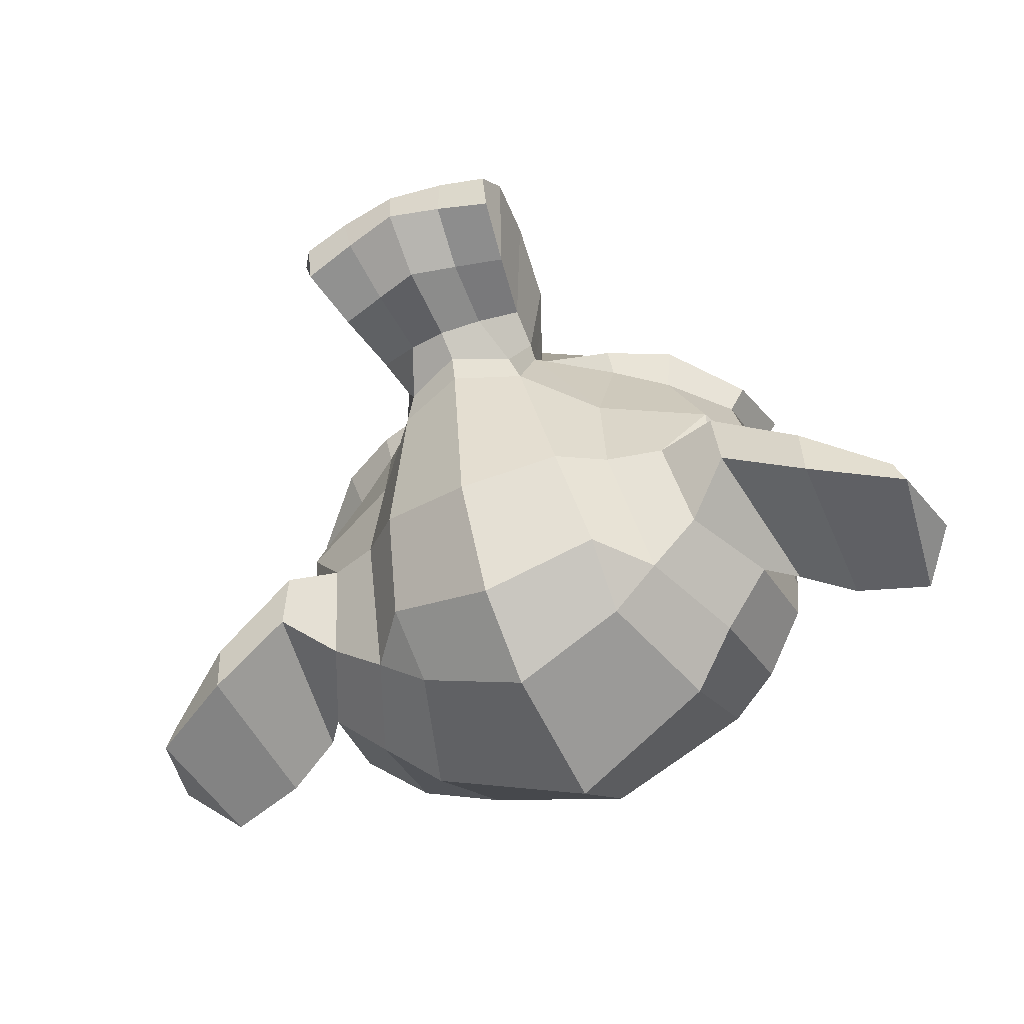
<metadata>
{"format":"obj","ext":"obj","renderer":"f3d","projection":"perspective","resolution":1024,"background":"white","views":[{"elev":-54.6,"azim":24.8,"up":"+Z"}]}
</metadata>
<code>
o Suzanne
v 0.426 1.151 0.7656
v -0.449 1.151 0.7656
v 0.4885 1.081 0.6875
v -0.5115 1.081 0.6875
v 0.5354 1.042 0.5781
v -0.5584 1.042 0.5781
v 0.34 0.9637 0.6172
v -0.3631 0.9637 0.6172
v 0.34 1.018 0.7188
v -0.3631 1.018 0.7188
v 0.34 1.12 0.7812
v -0.3631 1.12 0.7812
v 0.2619 1.151 0.7969
v -0.285 1.151 0.7969
v 0.1916 1.081 0.7422
v -0.2146 1.081 0.7422
v 0.1447 1.042 0.6484
v -0.1678 1.042 0.6484
v 0.06661 1.229 0.6562
v -0.08964 1.229 0.6562
v 0.1291 1.229 0.7422
v -0.1521 1.229 0.7422
v 0.2307 1.229 0.7969
v -0.2537 1.229 0.7969
v 0.2619 1.315 0.7969
v -0.285 1.315 0.7969
v 0.1916 1.378 0.7422
v -0.2146 1.378 0.7422
v 0.1447 1.425 0.6484
v -0.1678 1.425 0.6484
v 0.34 1.503 0.6172
v -0.3631 1.503 0.6172
v 0.34 1.44 0.7188
v -0.3631 1.44 0.7188
v 0.34 1.346 0.7812
v -0.3631 1.346 0.7812
v 0.426 1.315 0.7656
v -0.449 1.315 0.7656
v 0.4885 1.378 0.6875
v -0.5115 1.378 0.6875
v 0.5354 1.425 0.5781
v -0.5584 1.425 0.5781
v 0.6135 1.229 0.5625
v -0.6365 1.229 0.5625
v 0.551 1.229 0.6719
v -0.574 1.229 0.6719
v 0.4572 1.229 0.7578
v -0.4803 1.229 0.7578
v 0.465 1.229 0.7734
v -0.4881 1.229 0.7734
v 0.4338 1.323 0.7812
v -0.4568 1.323 0.7812
v 0.34 1.362 0.8047
v -0.3631 1.362 0.8047
v 0.2541 1.323 0.8203
v -0.2771 1.323 0.8203
v 0.215 1.229 0.8203
v -0.2381 1.229 0.8203
v 0.2541 1.143 0.8203
v -0.2771 1.143 0.8203
v 0.34 1.229 0.8281
v -0.3631 1.229 0.8281
v 0.34 1.104 0.8047
v -0.3631 1.104 0.8047
v 0.4338 1.143 0.7812
v -0.4568 1.143 0.7812
v -0.01152 1.417 0.7422
v -0.01152 1.339 0.8203
v -0.01152 0.3074 0.7344
v -0.01152 0.6668 0.7812
v -0.01152 0.7996 0.7969
v -0.01152 0.2137 0.7188
v -0.01152 1.393 0.6016
v -0.01152 1.557 0.5703
v -0.01152 1.886 -0.5469
v -0.01152 1.55 -0.8516
v -0.01152 1.057 -0.8281
v -0.01152 0.6043 -0.3516
v 0.1916 0.7996 0.5625
v -0.2146 0.7996 0.5625
v 0.301 0.5496 0.5703
v -0.324 0.5496 0.5703
v 0.34 0.2918 0.5703
v -0.3631 0.2918 0.5703
v 0.3557 0.09648 0.5312
v -0.3787 0.09648 0.5312
v 0.3166 0.0418 0.5234
v -0.3396 0.0418 0.5234
v 0.1682 0.01836 0.5547
v -0.1912 0.01836 0.5547
v -0.01152 0.002733 0.5781
v 0.426 0.8465 0.5312
v -0.449 0.8465 0.5312
v 0.6213 0.948 0.5391
v -0.6443 0.948 0.5391
v 0.8166 1.136 0.4453
v -0.8396 1.136 0.4453
v 0.8479 1.417 0.5938
v -0.8709 1.417 0.5938
v 0.6994 1.471 0.625
v -0.7225 1.471 0.625
v 0.4807 1.589 0.6875
v -0.5037 1.589 0.6875
v 0.3088 1.745 0.7344
v -0.3318 1.745 0.7344
v 0.1447 1.706 0.7578
v -0.1678 1.706 0.7578
v 0.05098 1.479 0.75
v -0.07402 1.479 0.75
v 0.1525 1.401 0.7734
v -0.1756 1.401 0.7734
v 0.1135 1.292 0.7656
v -0.1365 1.292 0.7656
v 0.1916 1.081 0.7422
v -0.2146 1.081 0.7422
v 0.3635 1.003 0.7031
v -0.3865 1.003 0.7031
v 0.4807 1.05 0.6719
v -0.5037 1.05 0.6719
v 0.6135 1.175 0.6484
v -0.6365 1.175 0.6484
v 0.6291 1.284 0.6484
v -0.6521 1.284 0.6484
v 0.59 1.362 0.6641
v -0.6131 1.362 0.6641
v 0.4182 1.425 0.7188
v -0.4412 1.425 0.7188
v 0.2385 1.456 0.7578
v -0.2615 1.456 0.7578
v -0.01152 0.2215 0.7344
v 0.09786 0.2684 0.7344
v -0.1209 0.2684 0.7344
v 0.1057 0.1512 0.7109
v -0.1287 0.1512 0.7109
v 0.05098 0.1043 0.6953
v -0.07402 0.1043 0.6953
v -0.01152 0.09648 0.6875
v -0.01152 0.7918 0.75
v -0.01152 0.8465 0.7422
v 0.09005 0.8387 0.7422
v -0.1131 0.8387 0.7422
v 0.1135 0.7605 0.75
v -0.1365 0.7605 0.75
v 0.07442 0.698 0.7422
v -0.09745 0.698 0.7422
v 0.3869 0.9402 0.6719
v -0.41 0.9402 0.6719
v 0.6057 1.042 0.625
v -0.6287 1.042 0.625
v 0.715 1.19 0.6016
v -0.7381 1.19 0.6016
v 0.7307 1.362 0.6562
v -0.7537 1.362 0.6562
v 0.676 1.401 0.7266
v -0.699 1.401 0.7266
v 0.426 1.534 0.7969
v -0.449 1.534 0.7969
v 0.301 1.628 0.8359
v -0.324 1.628 0.8359
v 0.1916 1.604 0.8516
v -0.2146 1.604 0.8516
v 0.09005 1.417 0.8438
v -0.1131 1.417 0.8438
v 0.1135 0.8855 0.8125
v -0.1365 0.8855 0.8125
v 0.1994 0.5418 0.7109
v -0.2225 0.5418 0.7109
v 0.2385 0.284 0.6875
v -0.2615 0.284 0.6875
v 0.2541 0.1668 0.6641
v -0.2771 0.1668 0.6641
v 0.2229 0.07305 0.6328
v -0.2459 0.07305 0.6328
v 0.1525 0.05742 0.6328
v -0.1756 0.05742 0.6328
v -0.01152 0.0418 0.6406
v -0.01152 1.034 0.7266
v -0.01152 1.198 0.7656
v 0.3166 1.464 0.7422
v -0.3396 1.464 0.7422
v 0.1525 1.128 0.75
v -0.1756 1.128 0.75
v 0.1213 1.198 0.7578
v -0.1443 1.198 0.7578
v 0.1057 0.2996 0.7344
v -0.1287 0.2996 0.7344
v 0.06661 0.5418 0.75
v -0.08964 0.5418 0.75
v -0.01152 0.5418 0.75
v -0.01152 0.659 0.7422
v 0.08223 0.7137 0.7812
v -0.1053 0.7137 0.7812
v 0.1213 0.7605 0.7969
v -0.1443 0.7605 0.7969
v 0.09786 0.8543 0.7812
v -0.1209 0.8543 0.7812
v 0.02755 0.8621 0.7812
v -0.05058 0.8621 0.7812
v -0.01152 0.784 0.8281
v 0.03536 0.8387 0.8125
v -0.05839 0.8387 0.8125
v 0.08223 0.8309 0.8125
v -0.1053 0.8309 0.8125
v 0.09786 0.7605 0.8281
v -0.1209 0.7605 0.8281
v 0.06661 0.7371 0.8047
v -0.08964 0.7371 0.8047
v -0.01152 0.698 0.8047
v 0.2463 0.6746 0.5547
v -0.2693 0.6746 0.5547
v 0.1525 0.7449 0.7109
v -0.1756 0.7449 0.7109
v 0.1682 0.6746 0.7109
v -0.1912 0.6746 0.7109
v 0.2229 0.7371 0.5547
v -0.2459 0.7371 0.5547
v -0.01152 0.1121 0.6875
v 0.03536 0.1199 0.6875
v -0.05839 0.1199 0.6875
v 0.08223 0.1668 0.7109
v -0.1053 0.1668 0.7109
v 0.08223 0.2449 0.7266
v -0.1053 0.2449 0.7266
v -0.01152 0.2059 0.6562
v 0.08223 0.2371 0.6641
v -0.1053 0.2371 0.6641
v 0.08223 0.1746 0.6406
v -0.1053 0.1746 0.6406
v 0.03536 0.1355 0.6328
v -0.05839 0.1355 0.6328
v -0.01152 0.1277 0.6328
v 0.1604 1.206 0.7812
v -0.1834 1.206 0.7812
v 0.176 1.143 0.7734
v -0.199 1.143 0.7734
v 0.3244 1.417 0.7578
v -0.3475 1.417 0.7578
v 0.2619 1.409 0.7734
v -0.285 1.409 0.7734
v 0.4104 1.386 0.7734
v -0.4334 1.386 0.7734
v 0.551 1.339 0.6953
v -0.574 1.339 0.6953
v 0.5744 1.276 0.6875
v -0.5975 1.276 0.6875
v 0.5666 1.182 0.6797
v -0.5896 1.182 0.6797
v 0.465 1.089 0.7188
v -0.4881 1.089 0.7188
v 0.3635 1.05 0.7422
v -0.3865 1.05 0.7422
v 0.215 1.096 0.7812
v -0.2381 1.096 0.7812
v 0.1682 1.284 0.7812
v -0.1912 1.284 0.7812
v 0.1994 1.362 0.7812
v -0.2225 1.362 0.7812
v 0.2229 1.346 0.7578
v -0.2459 1.346 0.7578
v 0.1838 1.284 0.7578
v -0.2068 1.284 0.7578
v 0.2307 1.112 0.7578
v -0.2537 1.112 0.7578
v 0.3635 1.073 0.7266
v -0.3865 1.073 0.7266
v 0.4494 1.104 0.7031
v -0.4725 1.104 0.7031
v 0.5354 1.198 0.6719
v -0.5584 1.198 0.6719
v 0.5432 1.268 0.6719
v -0.5662 1.268 0.6719
v 0.5197 1.323 0.6797
v -0.5428 1.323 0.6797
v 0.4025 1.378 0.75
v -0.4256 1.378 0.75
v 0.2697 1.386 0.7656
v -0.2928 1.386 0.7656
v 0.3244 1.393 0.75
v -0.3475 1.393 0.75
v 0.1916 1.159 0.75
v -0.2146 1.159 0.75
v 0.1838 1.214 0.75
v -0.2068 1.214 0.75
v 0.09786 1.448 0.6094
v -0.1209 1.448 0.6094
v 0.1838 1.651 0.6172
v -0.2068 1.651 0.6172
v 0.3244 1.675 0.5938
v -0.3475 1.675 0.5938
v 0.4729 1.542 0.5547
v -0.4959 1.542 0.5547
v 0.6682 1.44 0.4922
v -0.6912 1.44 0.4922
v 0.7854 1.393 0.4609
v -0.8084 1.393 0.4609
v 0.7619 1.151 0.375
v -0.785 1.151 0.375
v 0.59 0.9871 0.4141
v -0.6131 0.9871 0.4141
v 0.426 0.8934 0.4688
v -0.449 0.8934 0.4688
v -0.01152 1.886 0.2891
v -0.01152 1.971 -0.07812
v -0.01152 0.7918 -0.6719
v -0.01152 0.5262 0.1875
v -0.01152 0.01055 0.4609
v -0.01152 0.1824 0.3438
v -0.01152 0.4168 0.3203
v -0.01152 0.5027 0.2812
v 0.84 1.221 0.05469
v -0.8631 1.221 0.05469
v 0.8479 1.307 -0.04688
v -0.8709 1.307 -0.04688
v 0.7619 1.253 -0.4375
v -0.785 1.253 -0.4375
v 0.4494 1.425 -0.7031
v -0.4725 1.425 -0.7031
v 0.7229 0.9402 0.07031
v -0.7459 0.9402 0.07031
v 0.5822 0.8621 -0.1641
v -0.6053 0.8621 -0.1641
v 0.6291 0.9793 -0.4297
v -0.6521 0.9793 -0.4297
v 0.3244 1.042 -0.6641
v -0.3475 1.042 -0.6641
v 0.2229 0.6355 0.4062
v -0.2459 0.6355 0.4062
v 0.1682 0.573 0.2578
v -0.1912 0.573 0.2578
v 0.2775 0.2762 0.3828
v -0.3006 0.2762 0.3828
v 0.2385 0.4871 0.3906
v -0.2615 0.4871 0.3906
v 0.3166 0.07305 0.3984
v -0.3396 0.07305 0.3984
v 0.1291 0.2293 0.3672
v -0.1521 0.2293 0.3672
v 0.1135 0.448 0.3594
v -0.1365 0.448 0.3594
v 0.1525 0.0418 0.4375
v -0.1756 0.0418 0.4375
v 0.2072 0.7059 0.4297
v -0.2303 0.7059 0.4297
v 0.1994 0.7605 0.4688
v -0.2225 0.7605 0.4688
v 0.1916 0.8152 0.5
v -0.2146 0.8152 0.5
v 0.1994 0.5965 0.1641
v -0.2225 0.5965 0.1641
v 0.2854 0.6746 -0.2656
v -0.3084 0.6746 -0.2656
v 0.3322 0.8387 -0.5391
v -0.3553 0.8387 -0.5391
v 0.4416 1.854 -0.3828
v -0.4646 1.854 -0.3828
v 0.4416 1.917 -0.07031
v -0.4646 1.917 -0.07031
v 0.4416 1.839 0.2344
v -0.4646 1.839 0.2344
v 0.4494 1.511 0.4297
v -0.4725 1.511 0.4297
v 0.715 1.393 0.3359
v -0.7381 1.393 0.3359
v 0.6213 1.44 0.2812
v -0.6443 1.44 0.2812
v 0.6291 1.69 0.05469
v -0.6521 1.69 0.05469
v 0.7854 1.55 0.125
v -0.8084 1.55 0.125
v 0.7854 1.604 -0.1172
v -0.8084 1.604 -0.1172
v 0.6291 1.737 -0.1953
v -0.6521 1.737 -0.1953
v 0.6291 1.667 -0.4453
v -0.6521 1.667 -0.4453
v 0.7854 1.526 -0.3594
v -0.8084 1.526 -0.3594
v 0.6057 1.315 -0.5859
v -0.6287 1.315 -0.5859
v 0.4729 1.011 -0.5469
v -0.4959 1.011 -0.5469
v 0.8088 1.315 -0.2031
v -0.8318 1.315 -0.2031
v 0.3947 0.8152 0.1484
v -0.4178 0.8152 0.1484
v 0.4182 0.7918 -0.2109
v -0.4412 0.7918 -0.2109
v 0.8791 1.393 -0.2344
v -0.9021 1.393 -0.2344
v 0.7619 0.8465 -0.125
v -0.785 0.8465 -0.125
v 1.028 0.8855 -0.3281
v -1.051 0.8855 -0.3281
v 1.27 1.042 -0.4297
v -1.293 1.042 -0.4297
v 1.34 1.307 -0.4219
v -1.363 1.307 -0.4219
v 1.223 1.495 -0.4219
v -1.246 1.495 -0.4219
v 1.012 1.464 -0.3125
v -1.035 1.464 -0.3125
v 1.004 1.401 -0.2891
v -1.027 1.401 -0.2891
v 1.176 1.425 -0.3906
v -1.199 1.425 -0.3906
v 1.254 1.276 -0.4062
v -1.277 1.276 -0.4062
v 1.199 1.065 -0.4062
v -1.222 1.065 -0.4062
v 1.02 0.948 -0.3047
v -1.043 0.948 -0.3047
v 0.8166 0.9168 -0.1328
v -0.8396 0.9168 -0.1328
v 0.9104 1.346 -0.2188
v -0.9334 1.346 -0.2188
v 0.9338 1.292 -0.2891
v -0.9568 1.292 -0.2891
v 0.8713 0.9637 -0.2109
v -0.8943 0.9637 -0.2109
v 1.028 0.9871 -0.3672
v -1.051 0.9871 -0.3672
v 1.176 1.081 -0.4453
v -1.199 1.081 -0.4453
v 1.223 1.237 -0.4453
v -1.246 1.237 -0.4453
v 1.16 1.346 -0.4375
v -1.183 1.346 -0.4375
v 1.012 1.331 -0.3594
v -1.035 1.331 -0.3594
v 0.8322 1.276 -0.2109
v -0.8553 1.276 -0.2109
v 0.8244 1.159 -0.2734
v -0.8475 1.159 -0.2734
v 0.7463 1.081 -0.2734
v -0.7693 1.081 -0.2734
v 0.8088 1.073 -0.2734
v -0.8318 1.073 -0.2734
v 0.8322 1.003 -0.2734
v -0.8553 1.003 -0.2734
v 0.801 0.9715 -0.2734
v -0.824 0.9715 -0.2734
v 0.715 0.9871 -0.07031
v -0.7381 0.9871 -0.07031
v 0.7072 0.9637 -0.1719
v -0.7303 0.9637 -0.1719
v 0.7072 1.026 -0.1875
v -0.7303 1.026 -0.1875
v 0.7854 1.19 -0.2109
v -0.8084 1.19 -0.2109
v 0.8791 1.229 -0.2656
v -0.9021 1.229 -0.2656
v 0.8791 1.221 -0.3203
v -0.9021 1.221 -0.3203
v 0.801 0.9715 -0.3203
v -0.824 0.9715 -0.3203
v 0.84 1.003 -0.3203
v -0.8631 1.003 -0.3203
v 0.8166 1.065 -0.3203
v -0.8396 1.065 -0.3203
v 0.7541 1.081 -0.3203
v -0.7771 1.081 -0.3203
v 0.8322 1.159 -0.3203
v -0.8553 1.159 -0.3203
v 1.028 1.315 -0.4141
v -1.051 1.315 -0.4141
v 1.176 1.331 -0.4844
v -1.199 1.331 -0.4844
v 1.246 1.229 -0.4922
v -1.269 1.229 -0.4922
v 1.199 1.073 -0.4844
v -1.222 1.073 -0.4844
v 1.035 0.9871 -0.4219
v -1.058 0.9871 -0.4219
v 0.8713 0.9715 -0.2656
v -0.8943 0.9715 -0.2656
v 0.9416 1.276 -0.3438
v -0.9646 1.276 -0.3438
v 0.8791 1.096 -0.3281
v -0.9021 1.096 -0.3281
v 0.926 1.05 -0.3359
v -0.949 1.05 -0.3359
v 0.9885 1.112 -0.3672
v -1.012 1.112 -0.3672
v 0.9494 1.159 -0.3516
v -0.9725 1.159 -0.3516
v 1.004 1.221 -0.375
v -1.027 1.221 -0.375
v 1.043 1.175 -0.3828
v -1.066 1.175 -0.3828
v 1.098 1.198 -0.3906
v -1.121 1.198 -0.3906
v 1.074 1.261 -0.3906
v -1.097 1.261 -0.3906
v 1.012 1.425 -0.4844
v -1.035 1.425 -0.4844
v 1.238 1.456 -0.5469
v -1.262 1.456 -0.5469
v 1.356 1.284 -0.5
v -1.379 1.284 -0.5
v 1.301 1.042 -0.5312
v -1.324 1.042 -0.5312
v 1.028 0.9012 -0.4922
v -1.051 0.9012 -0.4922
v 0.7775 0.8621 -0.3281
v -0.8006 0.8621 -0.3281
v 0.8479 1.37 -0.3828
v -0.8709 1.37 -0.3828
g Suzanne_Suzanne_None
f 47 1 3 45
f 4 2 48 46
f 45 3 5 43
f 6 4 46 44
f 3 9 7 5
f 8 10 4 6
f 1 11 9 3
f 10 12 2 4
f 11 13 15 9
f 16 14 12 10
f 9 15 17 7
f 18 16 10 8
f 15 21 19 17
f 20 22 16 18
f 13 23 21 15
f 22 24 14 16
f 23 25 27 21
f 28 26 24 22
f 21 27 29 19
f 30 28 22 20
f 27 33 31 29
f 32 34 28 30
f 25 35 33 27
f 34 36 26 28
f 35 37 39 33
f 40 38 36 34
f 33 39 41 31
f 42 40 34 32
f 39 45 43 41
f 44 46 40 42
f 37 47 45 39
f 46 48 38 40
f 47 37 51 49
f 52 38 48 50
f 37 35 53 51
f 54 36 38 52
f 35 25 55 53
f 56 26 36 54
f 25 23 57 55
f 58 24 26 56
f 23 13 59 57
f 60 14 24 58
f 13 11 63 59
f 64 12 14 60
f 11 1 65 63
f 66 2 12 64
f 1 47 49 65
f 50 48 2 66
f 61 65 49
f 50 66 62
f 63 65 61
f 62 66 64
f 61 59 63
f 64 60 62
f 61 57 59
f 60 58 62
f 61 55 57
f 58 56 62
f 61 53 55
f 56 54 62
f 61 51 53
f 54 52 62
f 61 49 51
f 52 50 62
f 89 174 176 91
f 176 175 90 91
f 87 172 174 89
f 175 173 88 90
f 85 170 172 87
f 173 171 86 88
f 83 168 170 85
f 171 169 84 86
f 81 166 168 83
f 169 167 82 84
f 79 92 146 164
f 147 93 80 165
f 92 94 148 146
f 149 95 93 147
f 94 96 150 148
f 151 97 95 149
f 96 98 152 150
f 153 99 97 151
f 98 100 154 152
f 155 101 99 153
f 100 102 156 154
f 157 103 101 155
f 102 104 158 156
f 159 105 103 157
f 104 106 160 158
f 161 107 105 159
f 106 108 162 160
f 163 109 107 161
f 108 67 68 162
f 68 67 109 163
f 110 128 160 162
f 161 129 111 163
f 128 179 158 160
f 159 180 129 161
f 126 156 158 179
f 159 157 127 180
f 124 154 156 126
f 157 155 125 127
f 122 152 154 124
f 155 153 123 125
f 120 150 152 122
f 153 151 121 123
f 118 148 150 120
f 151 149 119 121
f 116 146 148 118
f 149 147 117 119
f 114 164 146 116
f 147 165 115 117
f 114 181 177 164
f 177 182 115 165
f 110 162 68 112
f 68 163 111 113
f 112 68 178 183
f 178 68 113 184
f 177 181 183 178
f 184 182 177 178
f 135 137 176 174
f 176 137 136 175
f 133 135 174 172
f 175 136 134 173
f 131 133 172 170
f 173 134 132 171
f 166 187 185 168
f 186 188 167 169
f 131 170 168 185
f 169 171 132 186
f 144 190 189 187
f 189 190 145 188
f 185 187 189 69
f 189 188 186 69
f 130 131 185 69
f 186 132 130 69
f 142 193 191 144
f 192 194 143 145
f 140 195 193 142
f 194 196 141 143
f 139 197 195 140
f 196 198 139 141
f 138 71 197 139
f 198 71 138 139
f 190 144 191 70
f 192 145 190 70
f 70 191 206 208
f 207 192 70 208
f 71 199 200 197
f 201 199 71 198
f 197 200 202 195
f 203 201 198 196
f 195 202 204 193
f 205 203 196 194
f 193 204 206 191
f 207 205 194 192
f 199 204 202 200
f 203 205 199 201
f 199 208 206 204
f 207 208 199 205
f 139 140 164 177
f 165 141 139 177
f 140 142 211 164
f 212 143 141 165
f 142 144 213 211
f 214 145 143 212
f 144 187 166 213
f 167 188 145 214
f 81 209 213 166
f 214 210 82 167
f 209 215 211 213
f 212 216 210 214
f 79 164 211 215
f 212 165 80 216
f 131 130 72 222
f 72 130 132 223
f 133 131 222 220
f 223 132 134 221
f 135 133 220 218
f 221 134 136 219
f 137 135 218 217
f 219 136 137 217
f 217 218 229 231
f 230 219 217 231
f 218 220 227 229
f 228 221 219 230
f 220 222 225 227
f 226 223 221 228
f 222 72 224 225
f 224 72 223 226
f 224 231 229 225
f 230 231 224 226
f 225 229 227
f 228 230 226
f 183 181 234 232
f 235 182 184 233
f 112 183 232 254
f 233 184 113 255
f 110 112 254 256
f 255 113 111 257
f 181 114 252 234
f 253 115 182 235
f 114 116 250 252
f 251 117 115 253
f 116 118 248 250
f 249 119 117 251
f 118 120 246 248
f 247 121 119 249
f 120 122 244 246
f 245 123 121 247
f 122 124 242 244
f 243 125 123 245
f 124 126 240 242
f 241 127 125 243
f 126 179 236 240
f 237 180 127 241
f 179 128 238 236
f 239 129 180 237
f 128 110 256 238
f 257 111 129 239
f 238 256 258 276
f 259 257 239 277
f 236 238 276 278
f 277 239 237 279
f 240 236 278 274
f 279 237 241 275
f 242 240 274 272
f 275 241 243 273
f 244 242 272 270
f 273 243 245 271
f 246 244 270 268
f 271 245 247 269
f 248 246 268 266
f 269 247 249 267
f 250 248 266 264
f 267 249 251 265
f 252 250 264 262
f 265 251 253 263
f 234 252 262 280
f 263 253 235 281
f 256 254 260 258
f 261 255 257 259
f 254 232 282 260
f 283 233 255 261
f 232 234 280 282
f 281 235 233 283
f 67 108 284 73
f 285 109 67 73
f 108 106 286 284
f 287 107 109 285
f 106 104 288 286
f 289 105 107 287
f 104 102 290 288
f 291 103 105 289
f 102 100 292 290
f 293 101 103 291
f 100 98 294 292
f 295 99 101 293
f 98 96 296 294
f 297 97 99 295
f 96 94 298 296
f 299 95 97 297
f 94 92 300 298
f 301 93 95 299
f 308 309 328 338
f 329 309 308 339
f 307 308 338 336
f 339 308 307 337
f 306 307 336 340
f 337 307 306 341
f 89 91 306 340
f 306 91 90 341
f 87 89 340 334
f 341 90 88 335
f 85 87 334 330
f 335 88 86 331
f 83 85 330 332
f 331 86 84 333
f 330 336 338 332
f 339 337 331 333
f 330 334 340 336
f 341 335 331 337
f 326 332 338 328
f 339 333 327 329
f 81 83 332 326
f 333 84 82 327
f 209 342 344 215
f 345 343 210 216
f 81 326 342 209
f 343 327 82 210
f 79 215 344 346
f 345 216 80 347
f 79 346 300 92
f 301 347 80 93
f 77 324 352 304
f 353 325 77 304
f 304 352 350 78
f 351 353 304 78
f 78 350 348 305
f 349 351 78 305
f 305 348 328 309
f 329 349 305 309
f 326 328 348 342
f 349 329 327 343
f 296 298 318 310
f 319 299 297 311
f 76 316 324 77
f 325 317 76 77
f 302 358 356 303
f 357 359 302 303
f 303 356 354 75
f 355 357 303 75
f 75 354 316 76
f 317 355 75 76
f 292 294 362 364
f 363 295 293 365
f 364 362 368 366
f 369 363 365 367
f 366 368 370 372
f 371 369 367 373
f 372 370 376 374
f 377 371 373 375
f 314 378 374 376
f 375 379 315 377
f 316 354 374 378
f 375 355 317 379
f 354 356 372 374
f 373 357 355 375
f 356 358 366 372
f 367 359 357 373
f 358 360 364 366
f 365 361 359 367
f 290 292 364 360
f 365 293 291 361
f 74 360 358 302
f 359 361 74 302
f 284 286 288 290
f 289 287 285 291
f 284 290 360 74
f 361 291 285 74
f 73 284 74
f 74 285 73
f 294 296 310 362
f 311 297 295 363
f 310 312 368 362
f 369 313 311 363
f 312 382 370 368
f 371 383 313 369
f 314 376 370 382
f 371 377 315 383
f 348 350 386 384
f 387 351 349 385
f 318 384 386 320
f 387 385 319 321
f 298 300 384 318
f 385 301 299 319
f 300 344 342 384
f 343 345 301 385
f 342 348 384
f 385 349 343
f 300 346 344
f 345 347 301
f 314 322 380 378
f 381 323 315 379
f 316 378 380 324
f 381 379 317 325
f 320 386 380 322
f 381 387 321 323
f 350 352 380 386
f 381 353 351 387
f 324 380 352
f 353 381 325
f 400 388 414 402
f 415 389 401 403
f 400 402 404 398
f 405 403 401 399
f 398 404 406 396
f 407 405 399 397
f 396 406 408 394
f 409 407 397 395
f 394 408 410 392
f 411 409 395 393
f 392 410 412 390
f 413 411 393 391
f 410 420 418 412
f 419 421 411 413
f 408 422 420 410
f 421 423 409 411
f 406 424 422 408
f 423 425 407 409
f 404 426 424 406
f 425 427 405 407
f 402 428 426 404
f 427 429 403 405
f 402 414 416 428
f 417 415 403 429
f 318 320 444 442
f 445 321 319 443
f 320 390 412 444
f 413 391 321 445
f 310 318 442 312
f 443 319 311 313
f 382 430 414 388
f 415 431 383 389
f 412 418 440 444
f 441 419 413 445
f 438 446 444 440
f 445 447 439 441
f 434 446 438 436
f 439 447 435 437
f 432 448 446 434
f 447 449 433 435
f 430 448 432 450
f 433 449 431 451
f 414 430 450 416
f 451 431 415 417
f 312 448 430 382
f 431 449 313 383
f 312 442 446 448
f 447 443 313 449
f 442 444 446
f 447 445 443
f 416 450 452 476
f 453 451 417 477
f 450 432 462 452
f 463 433 451 453
f 432 434 460 462
f 461 435 433 463
f 434 436 458 460
f 459 437 435 461
f 436 438 456 458
f 457 439 437 459
f 438 440 454 456
f 455 441 439 457
f 440 418 474 454
f 475 419 441 455
f 428 416 476 464
f 477 417 429 465
f 426 428 464 466
f 465 429 427 467
f 424 426 466 468
f 467 427 425 469
f 422 424 468 470
f 469 425 423 471
f 420 422 470 472
f 471 423 421 473
f 418 420 472 474
f 473 421 419 475
f 458 456 480 478
f 481 457 459 479
f 478 480 482 484
f 483 481 479 485
f 484 482 488 486
f 489 483 485 487
f 486 488 490 492
f 491 489 487 493
f 464 476 486 492
f 487 477 465 493
f 452 484 486 476
f 487 485 453 477
f 452 462 478 484
f 479 463 453 485
f 458 478 462 460
f 463 479 459 461
f 454 474 480 456
f 481 475 455 457
f 472 482 480 474
f 481 483 473 475
f 470 488 482 472
f 483 489 471 473
f 468 490 488 470
f 489 491 469 471
f 466 492 490 468
f 491 493 467 469
f 464 492 466
f 467 493 465
f 392 390 504 502
f 505 391 393 503
f 394 392 502 500
f 503 393 395 501
f 396 394 500 498
f 501 395 397 499
f 398 396 498 496
f 499 397 399 497
f 400 398 496 494
f 497 399 401 495
f 388 400 494 506
f 495 401 389 507
f 494 502 504 506
f 505 503 495 507
f 494 496 500 502
f 501 497 495 503
f 496 498 500
f 501 499 497
f 314 382 388 506
f 389 383 315 507
f 314 506 504 322
f 505 507 315 323
f 320 322 504 390
f 505 323 321 391

</code>
